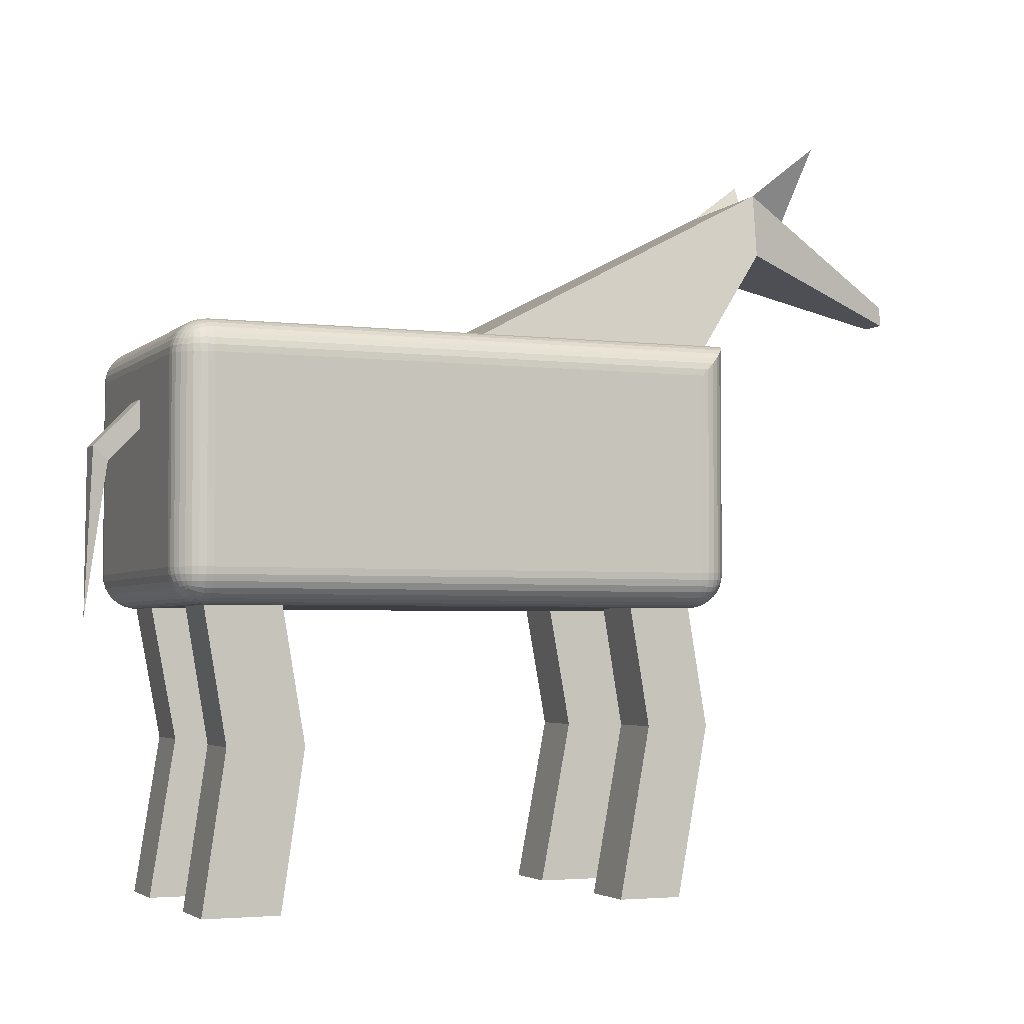
<metadata>
{"format":"obj","ext":"obj","renderer":"f3d","projection":"perspective","resolution":1024,"background":"white","views":[{"elev":-3.3,"azim":-23.9,"up":"+Y"}]}
</metadata>
<code>
o Cube
v 0.6106 1.612 -0.3114
v -0.1073 1.612 -0.3371
v 0.5965 1.612 0.321
v -0.1446 1.612 0.3317
v 0.8643 2.123 -0.2287
v 0.8739 1.94 -0.2236
v 0.8648 1.94 0.1863
v 0.8435 2.123 0.1996
v 1.412 1.828 -0.05587
v 1.415 1.77 -0.05426
v 1.413 1.77 0.03481
v 1.407 1.828 0.03904
v 0.9676 2.058 0.1642
v 0.9845 2.058 -0.1908
v 0.8657 2.122 -0.2282
v 0.9785 2.058 -0.0637
v 0.8436 2.123 0.1977
v 0.9721 2.058 0.06961
v 1.032 2.245 -0.2488
v 1.005 2.267 0.2814
v 0.6117 0.9378 -0.3582
v 0.5115 0.8376 -0.3604
v 0.5138 0.9378 -0.4605
v 0.6097 0.9182 -0.3582
v 0.604 0.8994 -0.3583
v 0.5948 0.8821 -0.3585
v 0.5823 0.8669 -0.3588
v 0.6102 0.9378 -0.3777
v 0.6079 0.9174 -0.3784
v 0.6018 0.8984 -0.3786
v 0.5928 0.8821 -0.3786
v 0.5814 0.8684 -0.3787
v 0.6049 0.9378 -0.3967
v 0.6022 0.9174 -0.3977
v 0.5961 0.8989 -0.3973
v 0.5879 0.8839 -0.3963
v 0.5782 0.872 -0.3959
v 0.596 0.9378 -0.4142
v 0.5935 0.9177 -0.4144
v 0.5883 0.9001 -0.4126
v 0.5819 0.8866 -0.41
v 0.5741 0.8763 -0.4087
v 0.5706 0.8799 -0.4169
v 0.512 0.8395 -0.3799
v 0.5124 0.8452 -0.3987
v 0.5128 0.8545 -0.416
v 0.5131 0.8669 -0.4312
v 0.5311 0.8395 -0.36
v 0.5321 0.8418 -0.3803
v 0.5326 0.8479 -0.3993
v 0.5328 0.857 -0.4157
v 0.533 0.8683 -0.4293
v 0.5498 0.8452 -0.3595
v 0.5512 0.8479 -0.3799
v 0.5512 0.854 -0.3984
v 0.5503 0.8622 -0.4134
v 0.5499 0.8719 -0.4254
v 0.5672 0.8545 -0.3592
v 0.5678 0.8571 -0.3793
v 0.5663 0.8622 -0.3968
v 0.5638 0.8685 -0.4104
v 0.5626 0.8763 -0.4208
v 0.5333 0.9378 -0.4582
v 0.5519 0.9378 -0.4521
v 0.569 0.9378 -0.4424
v 0.5839 0.9378 -0.4296
v 0.5137 0.9182 -0.4586
v 0.5341 0.9176 -0.4559
v 0.5529 0.9176 -0.4494
v 0.569 0.9178 -0.4399
v 0.5824 0.9179 -0.4283
v 0.5136 0.8994 -0.4529
v 0.5339 0.8985 -0.4498
v 0.5523 0.899 -0.4433
v 0.5671 0.9002 -0.4348
v 0.5788 0.9008 -0.4248
v 0.5134 0.8821 -0.4437
v 0.5334 0.882 -0.4406
v 0.5509 0.8839 -0.4351
v 0.5642 0.8866 -0.4285
v 0.5744 0.8881 -0.4205
v 0.5944 0.9378 0.4151
v 0.492 0.9378 0.513
v 0.4942 0.8376 0.4129
v 0.592 0.9378 0.4346
v 0.5859 0.9378 0.4533
v 0.5762 0.9378 0.4704
v 0.5634 0.9378 0.4853
v 0.5924 0.9182 0.4151
v 0.5897 0.9176 0.4354
v 0.5832 0.9176 0.4542
v 0.5737 0.9178 0.4704
v 0.5621 0.9179 0.4838
v 0.5867 0.8994 0.4149
v 0.5836 0.8985 0.4353
v 0.5771 0.899 0.4536
v 0.5686 0.9002 0.4684
v 0.5586 0.9008 0.4802
v 0.5775 0.8821 0.4147
v 0.5744 0.882 0.4348
v 0.5689 0.8839 0.4522
v 0.5623 0.8866 0.4656
v 0.5543 0.8881 0.4757
v 0.5507 0.8799 0.472
v 0.492 0.9182 0.5111
v 0.4921 0.8994 0.5054
v 0.4924 0.8821 0.4961
v 0.4926 0.8669 0.4837
v 0.5116 0.9378 0.5115
v 0.5122 0.9174 0.5093
v 0.5124 0.8984 0.5032
v 0.5124 0.8821 0.4941
v 0.5125 0.8684 0.4828
v 0.5305 0.9378 0.5063
v 0.5315 0.9174 0.5036
v 0.5311 0.8989 0.4975
v 0.5301 0.8839 0.4893
v 0.5297 0.872 0.4795
v 0.548 0.9378 0.4974
v 0.5482 0.9177 0.4948
v 0.5464 0.9001 0.4896
v 0.5438 0.8866 0.4832
v 0.5426 0.8763 0.4755
v 0.5138 0.8395 0.4133
v 0.5325 0.8452 0.4137
v 0.5498 0.8545 0.4141
v 0.565 0.8669 0.4145
v 0.4938 0.8395 0.4324
v 0.5141 0.8418 0.4335
v 0.5331 0.8479 0.4339
v 0.5495 0.857 0.4341
v 0.5631 0.8683 0.4343
v 0.4934 0.8452 0.4512
v 0.5137 0.8479 0.4526
v 0.5322 0.854 0.4525
v 0.5472 0.8622 0.4517
v 0.5592 0.8719 0.4513
v 0.493 0.8545 0.4685
v 0.5131 0.8571 0.4691
v 0.5307 0.8622 0.4676
v 0.5442 0.8685 0.4652
v 0.5546 0.8763 0.464
v -0.9642 0.9378 0.4804
v -1.055 1.337 0.0452
v -0.962 0.8376 0.3786
v -0.9837 0.9378 0.4781
v -1.002 0.9378 0.4719
v -1.02 0.9378 0.4623
v -1.034 0.9378 0.4495
v -0.9642 0.9182 0.4785
v -0.9845 0.9176 0.4758
v -1.003 0.9176 0.4693
v -1.02 0.9178 0.4598
v -1.033 0.9179 0.4482
v -0.9641 0.8994 0.4728
v -0.9844 0.8985 0.4697
v -1.003 0.899 0.4632
v -1.018 0.9002 0.4547
v -1.029 0.9008 0.4446
v -0.9639 0.8821 0.4635
v -0.9839 0.882 0.4605
v -1.001 0.8839 0.455
v -1.015 0.8866 0.4484
v -1.025 0.8881 0.4404
v -1.021 0.8799 0.4368
v -1.06 0.9182 0.3781
v -1.055 0.8994 0.3782
v -1.045 0.8821 0.3784
v -1.033 0.8669 0.3787
v -1.061 0.9378 0.3976
v -1.058 0.9174 0.3983
v -1.052 0.8984 0.3984
v -1.043 0.8821 0.3985
v -1.032 0.8684 0.3986
v -1.055 0.9378 0.4165
v -1.053 0.9174 0.4175
v -1.047 0.8989 0.4172
v -1.038 0.8839 0.4162
v -1.029 0.872 0.4157
v -1.047 0.9378 0.4341
v -1.044 0.9177 0.4343
v -1.039 0.9001 0.4325
v -1.032 0.8866 0.4299
v -1.025 0.8763 0.4286
v -0.9624 0.8395 0.3998
v -0.9629 0.8452 0.4186
v -0.9633 0.8545 0.4359
v -0.9636 0.8669 0.4511
v -0.9815 0.8395 0.3798
v -0.9826 0.8418 0.4002
v -0.9831 0.8479 0.4192
v -0.9832 0.857 0.4355
v -0.9834 0.8683 0.4492
v -1 0.8452 0.3794
v -1.002 0.8479 0.3998
v -1.002 0.854 0.4183
v -1.001 0.8622 0.4333
v -1 0.8719 0.4453
v -1.018 0.8545 0.379
v -1.018 0.8571 0.3991
v -1.017 0.8622 0.4167
v -1.014 0.8685 0.4303
v -1.013 0.8763 0.4406
v -0.9425 0.9378 -0.4931
v -0.9447 0.8376 -0.393
v -1.053 1.337 -0.0504
v -0.9425 0.9182 -0.4912
v -0.9426 0.8994 -0.4855
v -0.9428 0.8821 -0.4763
v -0.9431 0.8669 -0.4638
v -0.962 0.9378 -0.4917
v -0.9627 0.9174 -0.4894
v -0.9629 0.8984 -0.4833
v -0.9629 0.8821 -0.4742
v -0.963 0.8684 -0.4629
v -0.981 0.9378 -0.4864
v -0.982 0.9174 -0.4837
v -0.9816 0.8989 -0.4776
v -0.9806 0.8839 -0.4694
v -0.9801 0.872 -0.4597
v -0.9985 0.9378 -0.4775
v -0.9987 0.9177 -0.4749
v -0.9969 0.9001 -0.4697
v -0.9943 0.8866 -0.4634
v -0.993 0.8763 -0.4556
v -1.001 0.8799 -0.4521
v -0.9642 0.8395 -0.3934
v -0.983 0.8452 -0.3939
v -1 0.8545 -0.3942
v -1.016 0.8669 -0.3946
v -0.9443 0.8395 -0.4125
v -0.9646 0.8418 -0.4136
v -0.9836 0.8479 -0.414
v -1 0.857 -0.4142
v -1.014 0.8683 -0.4144
v -0.9438 0.8452 -0.4313
v -0.9642 0.8479 -0.4327
v -0.9827 0.854 -0.4326
v -0.9977 0.8622 -0.4318
v -1.01 0.8719 -0.4314
v -0.9435 0.8545 -0.4486
v -0.9636 0.8571 -0.4492
v -0.9811 0.8622 -0.4477
v -0.9947 0.8685 -0.4453
v -1.005 0.8763 -0.4441
v -1.042 0.9378 -0.4147
v -1.036 0.9378 -0.4334
v -1.027 0.9378 -0.4505
v -1.014 0.9378 -0.4654
v -1.043 0.9182 -0.3952
v -1.04 0.9176 -0.4155
v -1.034 0.9176 -0.4343
v -1.024 0.9178 -0.4505
v -1.013 0.9179 -0.4639
v -1.037 0.8994 -0.3951
v -1.034 0.8985 -0.4154
v -1.028 0.899 -0.4337
v -1.019 0.9002 -0.4486
v -1.009 0.9008 -0.4603
v -1.028 0.8821 -0.3949
v -1.025 0.882 -0.4149
v -1.019 0.8839 -0.4323
v -1.013 0.8866 -0.4457
v -1.005 0.8881 -0.4558
v 0.5138 1.512 -0.4605
v 0.6117 1.612 -0.3582
v 0.5333 1.532 -0.4582
v 0.5519 1.551 -0.4521
v 0.569 1.568 -0.4424
v 0.5839 1.583 -0.4296
v 0.596 1.595 -0.4142
v 0.6049 1.605 -0.3967
v 0.6102 1.61 -0.3777
v 0.492 1.512 0.513
v 0.5944 1.612 0.4151
v 0.5116 1.532 0.5115
v 0.5305 1.551 0.5063
v 0.548 1.568 0.4974
v 0.5634 1.583 0.4853
v 0.5762 1.595 0.4704
v 0.5859 1.605 0.4533
v 0.592 1.61 0.4346
v -1.055 1.421 0.0452
v -0.9642 1.512 0.4804
v -0.962 1.612 0.3803
v -1.061 1.512 0.3976
v -1.055 1.512 0.4165
v -1.047 1.512 0.4341
v -1.034 1.512 0.4495
v -1.06 1.532 0.3781
v -1.058 1.532 0.3985
v -1.053 1.532 0.4176
v -1.044 1.532 0.4342
v -1.033 1.532 0.4481
v -1.055 1.551 0.3782
v -1.052 1.551 0.3987
v -1.047 1.551 0.4173
v -1.039 1.55 0.4325
v -1.029 1.549 0.4446
v -1.045 1.568 0.3784
v -1.043 1.568 0.3986
v -1.038 1.566 0.4162
v -1.032 1.563 0.4299
v -1.025 1.562 0.4404
v -1.021 1.57 0.4368
v -0.9642 1.532 0.4785
v -0.9641 1.551 0.4728
v -0.9639 1.568 0.4635
v -0.9636 1.583 0.4511
v -0.9837 1.512 0.4781
v -0.9843 1.533 0.4758
v -0.9842 1.552 0.4697
v -0.9838 1.568 0.4606
v -0.9835 1.582 0.4493
v -1.002 1.512 0.4719
v -1.003 1.533 0.4692
v -1.003 1.551 0.4632
v -1.001 1.566 0.455
v -1 1.578 0.4453
v -1.02 1.512 0.4623
v -1.02 1.532 0.4597
v -1.018 1.55 0.4546
v -1.015 1.563 0.4484
v -1.013 1.574 0.4406
v -0.9815 1.61 0.3798
v -1 1.605 0.3794
v -1.018 1.595 0.379
v -1.033 1.583 0.3787
v -0.9624 1.61 0.3998
v -0.9828 1.608 0.4
v -1.002 1.602 0.3996
v -1.018 1.593 0.399
v -1.032 1.582 0.3986
v -0.9629 1.605 0.4186
v -0.9833 1.602 0.4191
v -1.002 1.596 0.4182
v -1.017 1.588 0.4167
v -1.029 1.578 0.4157
v -0.9633 1.595 0.4359
v -0.9834 1.593 0.4356
v -1.001 1.588 0.4333
v -1.014 1.581 0.4303
v -1.025 1.574 0.4286
v -1.053 1.421 -0.0504
v -0.9447 1.612 -0.393
v -0.9425 1.512 -0.4931
v -1.043 1.532 -0.3952
v -1.037 1.551 -0.3951
v -1.028 1.568 -0.3949
v -1.016 1.583 -0.3946
v -1.042 1.512 -0.4147
v -1.04 1.533 -0.4153
v -1.034 1.552 -0.4152
v -1.025 1.568 -0.4148
v -1.014 1.582 -0.4144
v -1.036 1.512 -0.4334
v -1.034 1.533 -0.4343
v -1.028 1.551 -0.4336
v -1.019 1.566 -0.4323
v -1.01 1.578 -0.4314
v -1.027 1.512 -0.4505
v -1.024 1.532 -0.4506
v -1.019 1.55 -0.4486
v -1.013 1.563 -0.4457
v -1.005 1.574 -0.4441
v -1.001 1.57 -0.4521
v -0.9443 1.61 -0.4125
v -0.9438 1.605 -0.4313
v -0.9435 1.595 -0.4486
v -0.9431 1.583 -0.4638
v -0.9642 1.61 -0.3934
v -0.9644 1.608 -0.4138
v -0.964 1.602 -0.4328
v -0.9634 1.593 -0.4491
v -0.963 1.582 -0.4628
v -0.983 1.605 -0.3939
v -0.9835 1.602 -0.4143
v -0.9826 1.596 -0.4327
v -0.9811 1.588 -0.4477
v -0.9801 1.578 -0.4596
v -1 1.595 -0.3942
v -1 1.593 -0.4144
v -0.9977 1.588 -0.4319
v -0.9947 1.581 -0.4453
v -0.993 1.574 -0.4556
v -0.962 1.512 -0.4917
v -0.981 1.512 -0.4864
v -0.9985 1.512 -0.4775
v -1.014 1.512 -0.4654
v -0.9425 1.532 -0.4912
v -0.9629 1.532 -0.4894
v -0.982 1.532 -0.4837
v -0.9986 1.532 -0.475
v -1.013 1.532 -0.464
v -0.9426 1.551 -0.4855
v -0.9631 1.551 -0.4833
v -0.9817 1.551 -0.4776
v -0.9969 1.55 -0.4698
v -1.009 1.549 -0.4603
v -0.9428 1.568 -0.4763
v -0.963 1.568 -0.4741
v -0.9807 1.566 -0.4694
v -0.9943 1.563 -0.4634
v -1.005 1.562 -0.4558
v -0.1051 1.612 -0.3742
v -0.09905 1.512 -0.4743
v -0.1039 1.61 -0.3937
v -0.1028 1.605 -0.4125
v -0.1017 1.595 -0.4298
v -0.1008 1.583 -0.445
v -0.1001 1.568 -0.4574
v -0.09951 1.551 -0.4666
v -0.09917 1.532 -0.4723
v -0.1575 1.512 0.4985
v -0.1497 1.612 0.3985
v -0.1573 1.532 0.4966
v -0.1569 1.551 0.4909
v -0.1562 1.568 0.4816
v -0.1552 1.583 0.4692
v -0.154 1.595 0.454
v -0.1527 1.605 0.4367
v -0.1512 1.61 0.418
v 0.5073 0.8376 -0.1713
v 0.3256 0.8376 -0.3646
v 0.3083 0.8376 0.4087
v -0.9489 0.8376 -0.2039
v 0.3214 0.8376 -0.1755
v -0.9576 0.8376 0.1853
v -0.7408 0.8376 0.3835
v -0.7278 0.8376 -0.199
v 0.3126 0.8376 0.2154
v -0.7365 0.8376 0.1902
v -0.8914 0.4548 0.1868
v -0.8958 0.4548 0.3801
v -0.6746 0.4548 0.385
v -0.6703 0.4548 0.1917
v -0.9576 -0.001171 0.1853
v -0.962 -0.001171 0.3786
v -0.7408 -0.001171 0.3835
v -0.7365 -0.001171 0.1902
v 0.4985 0.8376 0.2222
v 0.3125 0.8376 0.2215
v 0.3655 0.4939 0.41
v 0.5514 0.4939 0.4142
v 0.5557 0.4939 0.2235
v 0.3697 0.4939 0.2228
v 0.2749 -0.001185 0.408
v 0.4609 -0.001185 0.4121
v 0.4651 -0.001185 0.2214
v 0.2791 -0.001185 0.2208
v 0.5714 0.4821 -0.1699
v 0.5756 0.4821 -0.359
v 0.3897 0.4821 -0.3631
v 0.3855 0.4821 -0.1741
v 0.4794 -0.00149 -0.172
v 0.4837 -0.00149 -0.361
v 0.2977 -0.00149 -0.3652
v 0.2935 -0.00149 -0.1761
v -0.7249 0.8376 -0.3881
v -0.7275 0.8376 -0.199
v -0.6512 0.455 -0.3864
v -0.871 0.455 -0.3913
v -0.8752 0.455 -0.2023
v -0.6541 0.455 -0.1973
v -0.6537 0.455 -0.1973
v -0.7234 -0.002808 -0.388
v -0.9432 -0.002808 -0.393
v -0.9474 -0.002808 -0.2039
v -0.7263 -0.002808 -0.1989
v -0.7259 -0.002808 -0.1989
v -1.062 0.9378 0.378
v -1.045 0.9378 -0.3952
v -1.062 1.512 0.378
v -1.045 1.512 -0.3952
v -1.142 1.247 0.03474
v -1.14 1.247 -0.0439
v -1.186 1.287 0.0419
v -1.184 1.287 -0.03674
v -1.198 0.8041 -0.001768
f 265 23 204 346 406
f 83 274 414 284 143
f 283 344 478 477
f 266 405 2 1
f 21 266 1 3 275 82
f 405 345 285 415 4 2
f 3 4 415 275
f 4 3 7 8
f 7 6 10 11
f 3 1 6 7
f 2 4 8 17 5
f 1 2 5 6
f 10 9 12 11
f 14 16 18 13 12 9
f 6 5 15 14 9 10
f 8 7 11 12 13
f 5 17 18 16 15
f 15 16 19
f 14 15 19
f 16 14 19
f 8 13 20
f 13 18 20
f 18 17 20
f 17 8 20
f 21 24 29 28
f 24 25 30 29
f 25 26 31 30
f 26 27 32 31
f 28 29 34 33
f 29 30 35 34
f 30 31 36 35
f 31 32 37 36
f 33 34 39 38
f 34 35 40 39
f 35 36 41 40
f 36 37 42 41
f 38 39 71 66
f 39 40 76 71
f 40 41 81 76
f 41 42 43 81
f 22 44 49 48
f 44 45 50 49
f 45 46 51 50
f 46 47 52 51
f 48 49 54 53
f 49 50 55 54
f 50 51 56 55
f 51 52 57 56
f 53 54 59 58
f 54 55 60 59
f 55 56 61 60
f 56 57 62 61
f 58 59 32 27
f 59 60 37 32
f 60 61 42 37
f 61 62 43 42
f 23 63 68 67
f 63 64 69 68
f 64 65 70 69
f 65 66 71 70
f 67 68 73 72
f 68 69 74 73
f 69 70 75 74
f 70 71 76 75
f 72 73 78 77
f 73 74 79 78
f 74 75 80 79
f 75 76 81 80
f 77 78 52 47
f 78 79 57 52
f 79 80 62 57
f 80 81 43 62
f 82 85 90 89
f 85 86 91 90
f 86 87 92 91
f 87 88 93 92
f 89 90 95 94
f 90 91 96 95
f 91 92 97 96
f 92 93 98 97
f 94 95 100 99
f 95 96 101 100
f 96 97 102 101
f 97 98 103 102
f 99 100 132 127
f 100 101 137 132
f 101 102 142 137
f 102 103 104 142
f 83 105 110 109
f 105 106 111 110
f 106 107 112 111
f 107 108 113 112
f 109 110 115 114
f 110 111 116 115
f 111 112 117 116
f 112 113 118 117
f 114 115 120 119
f 115 116 121 120
f 116 117 122 121
f 117 118 123 122
f 119 120 93 88
f 120 121 98 93
f 121 122 103 98
f 122 123 104 103
f 84 124 129 128
f 124 125 130 129
f 125 126 131 130
f 126 127 132 131
f 128 129 134 133
f 129 130 135 134
f 130 131 136 135
f 131 132 137 136
f 133 134 139 138
f 134 135 140 139
f 135 136 141 140
f 136 137 142 141
f 138 139 113 108
f 139 140 118 113
f 140 141 123 118
f 141 142 104 123
f 143 146 151 150
f 146 147 152 151
f 147 148 153 152
f 148 149 154 153
f 150 151 156 155
f 151 152 157 156
f 152 153 158 157
f 153 154 159 158
f 155 156 161 160
f 156 157 162 161
f 157 158 163 162
f 158 159 164 163
f 160 161 193 188
f 161 162 198 193
f 162 163 203 198
f 163 164 165 203
f 471 166 171 170
f 166 167 172 171
f 167 168 173 172
f 168 169 174 173
f 170 171 176 175
f 171 172 177 176
f 172 173 178 177
f 173 174 179 178
f 175 176 181 180
f 176 177 182 181
f 177 178 183 182
f 178 179 184 183
f 180 181 154 149
f 181 182 159 154
f 182 183 164 159
f 183 184 165 164
f 145 185 190 189
f 185 186 191 190
f 186 187 192 191
f 187 188 193 192
f 189 190 195 194
f 190 191 196 195
f 191 192 197 196
f 192 193 198 197
f 194 195 200 199
f 195 196 201 200
f 196 197 202 201
f 197 198 203 202
f 199 200 174 169
f 200 201 179 174
f 201 202 184 179
f 202 203 165 184
f 204 207 212 211
f 207 208 213 212
f 208 209 214 213
f 209 210 215 214
f 211 212 217 216
f 212 213 218 217
f 213 214 219 218
f 214 215 220 219
f 216 217 222 221
f 217 218 223 222
f 218 219 224 223
f 219 220 225 224
f 221 222 254 249
f 222 223 259 254
f 223 224 264 259
f 224 225 226 264
f 205 227 232 231
f 227 228 233 232
f 228 229 234 233
f 229 230 235 234
f 231 232 237 236
f 232 233 238 237
f 233 234 239 238
f 234 235 240 239
f 236 237 242 241
f 237 238 243 242
f 238 239 244 243
f 239 240 245 244
f 241 242 215 210
f 242 243 220 215
f 243 244 225 220
f 244 245 226 225
f 472 246 251 250
f 246 247 252 251
f 247 248 253 252
f 248 249 254 253
f 250 251 256 255
f 251 252 257 256
f 252 253 258 257
f 253 254 259 258
f 255 256 261 260
f 256 257 262 261
f 257 258 263 262
f 258 259 264 263
f 260 261 235 230
f 261 262 240 235
f 262 263 245 240
f 263 264 226 245
f 473 286 291 290
f 286 287 292 291
f 287 288 293 292
f 288 289 294 293
f 290 291 296 295
f 291 292 297 296
f 292 293 298 297
f 293 294 299 298
f 295 296 301 300
f 296 297 302 301
f 297 298 303 302
f 298 299 304 303
f 300 301 333 328
f 301 302 338 333
f 302 303 343 338
f 303 304 305 343
f 284 306 311 310
f 306 307 312 311
f 307 308 313 312
f 308 309 314 313
f 310 311 316 315
f 311 312 317 316
f 312 313 318 317
f 313 314 319 318
f 315 316 321 320
f 316 317 322 321
f 317 318 323 322
f 318 319 324 323
f 320 321 294 289
f 321 322 299 294
f 322 323 304 299
f 323 324 305 304
f 285 325 330 329
f 325 326 331 330
f 326 327 332 331
f 327 328 333 332
f 329 330 335 334
f 330 331 336 335
f 331 332 337 336
f 332 333 338 337
f 334 335 340 339
f 335 336 341 340
f 336 337 342 341
f 337 338 343 342
f 339 340 314 309
f 340 341 319 314
f 341 342 324 319
f 342 343 305 324
f 474 347 352 351
f 347 348 353 352
f 348 349 354 353
f 349 350 355 354
f 351 352 357 356
f 352 353 358 357
f 353 354 359 358
f 354 355 360 359
f 356 357 362 361
f 357 358 363 362
f 358 359 364 363
f 359 360 365 364
f 361 362 394 389
f 362 363 399 394
f 363 364 404 399
f 364 365 366 404
f 345 367 372 371
f 367 368 373 372
f 368 369 374 373
f 369 370 375 374
f 371 372 377 376
f 372 373 378 377
f 373 374 379 378
f 374 375 380 379
f 376 377 382 381
f 377 378 383 382
f 378 379 384 383
f 379 380 385 384
f 381 382 355 350
f 382 383 360 355
f 383 384 365 360
f 384 385 366 365
f 346 386 391 390
f 386 387 392 391
f 387 388 393 392
f 388 389 394 393
f 390 391 396 395
f 391 392 397 396
f 392 393 398 397
f 393 394 399 398
f 395 396 401 400
f 396 397 402 401
f 397 398 403 402
f 398 399 404 403
f 400 401 375 370
f 401 402 380 375
f 402 403 385 380
f 403 404 366 385
f 21 82 89 24
f 24 89 94 25
f 25 94 99 26
f 26 99 127 27
f 27 127 126 58
f 58 126 125 53
f 53 125 124 48
f 48 124 84 441 423 22
f 22 424 459 205 231 44
f 44 231 236 45
f 45 236 241 46
f 46 241 210 47
f 47 210 209 77
f 77 209 208 72
f 72 208 207 67
f 67 207 204 23
f 23 265 267 63
f 63 267 268 64
f 64 268 269 65
f 65 269 270 66
f 66 270 271 38
f 38 271 272 33
f 33 272 273 28
f 28 273 266 21
f 83 143 150 105
f 105 150 155 106
f 106 155 160 107
f 107 160 188 108
f 108 188 187 138
f 138 187 186 133
f 133 186 185 128
f 128 185 145 429 425 84
f 82 275 282 85
f 85 282 281 86
f 86 281 280 87
f 87 280 279 88
f 88 279 278 119
f 119 278 277 114
f 114 277 276 109
f 109 276 274 83
f 471 472 250 166
f 166 250 255 167
f 167 255 260 168
f 168 260 230 169
f 169 230 229 199
f 199 229 228 194
f 194 228 227 189
f 189 227 205 426 428 145
f 143 284 310 146
f 146 310 315 147
f 147 315 320 148
f 148 320 289 149
f 149 289 288 180
f 180 288 287 175
f 175 287 286 170
f 170 286 473 471
f 472 474 351 246
f 246 351 356 247
f 247 356 361 248
f 248 361 389 249
f 249 389 388 221
f 221 388 387 216
f 216 387 386 211
f 211 386 346 204
f 406 346 390 413
f 413 390 395 412
f 412 395 400 411
f 411 400 370 410
f 410 370 369 409
f 409 369 368 408
f 408 368 367 407
f 407 367 345 405
f 415 285 329 422
f 422 329 334 421
f 421 334 339 420
f 420 339 309 419
f 419 309 308 418
f 418 308 307 417
f 417 307 306 416
f 416 306 284 414
f 285 345 371 325
f 325 371 376 326
f 326 376 381 327
f 327 381 350 328
f 328 350 349 300
f 300 349 348 295
f 295 348 347 290
f 290 347 474 473
f 265 406 413 267
f 267 413 412 268
f 268 412 411 269
f 269 411 410 270
f 270 410 409 271
f 271 409 408 272
f 272 408 407 273
f 273 407 405 266
f 275 415 422 282
f 282 422 421 281
f 281 421 420 280
f 280 420 419 279
f 279 419 418 278
f 278 418 417 277
f 277 417 416 276
f 276 416 414 274
f 145 428 433 434
f 205 459 461 462
f 22 423 451 452
f 84 425 443 444
f 430 432 428 426
f 427 431 432 430 460
f 431 442 425 429 432
f 433 436 440 437
f 432 429 435 436
f 429 145 434 435
f 428 432 436 433
f 440 439 438 437
f 434 433 437 438
f 436 435 439 440
f 435 434 438 439
f 423 441 442 431 427
f 443 446 450 447
f 425 442 446 443
f 442 441 445 446
f 441 84 444 445
f 449 448 447 450
f 444 443 447 448
f 446 445 449 450
f 445 444 448 449
f 451 454 458 455
f 423 427 454 451
f 424 22 452 453
f 427 424 453 454
f 456 455 458 457
f 452 451 455 456
f 454 453 457 458
f 453 452 456 457
f 424 427 460 459
f 461 465 470 466
f 460 430 464 465
f 430 426 463 464
f 459 460 465 461
f 426 205 462 463
f 466 470 469 468 467
f 464 463 468 469
f 462 461 466 467
f 465 464 469 470
f 463 462 467 468
f 144 206 472 471
f 283 144 471 473
f 206 344 474 472
f 344 283 473 474
f 144 283 477 475
f 344 206 476 478
f 206 144 475 476
f 475 477 479
f 478 476 479
f 476 475 479
f 477 478 479

</code>
